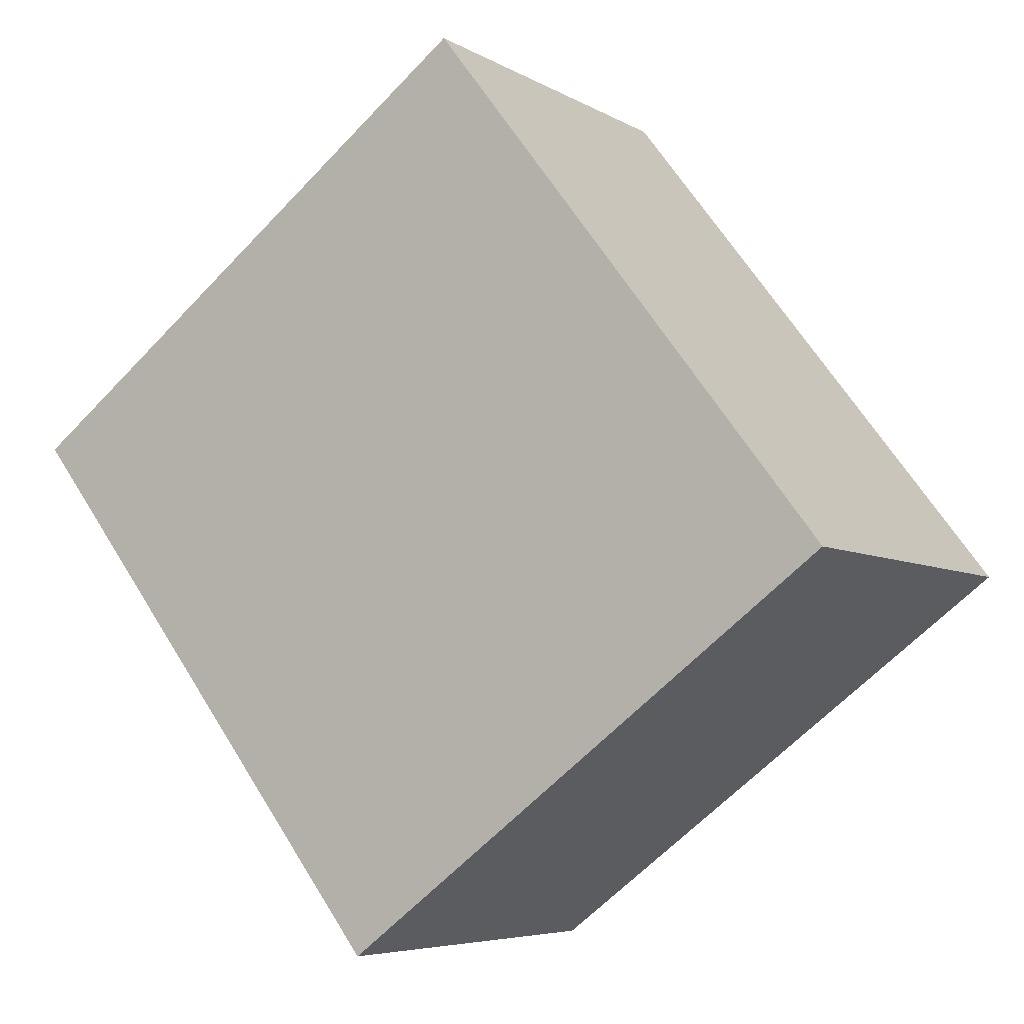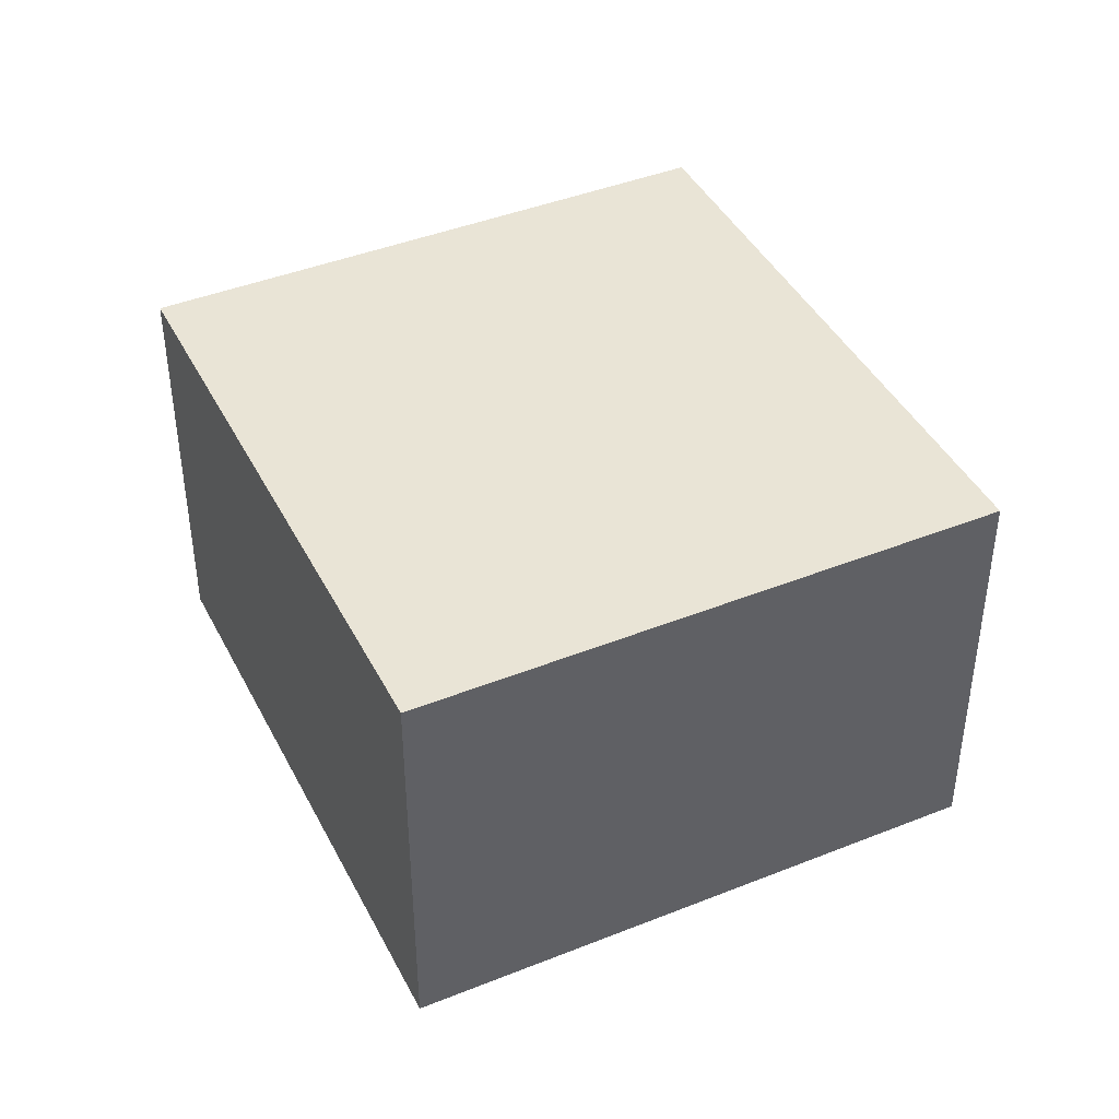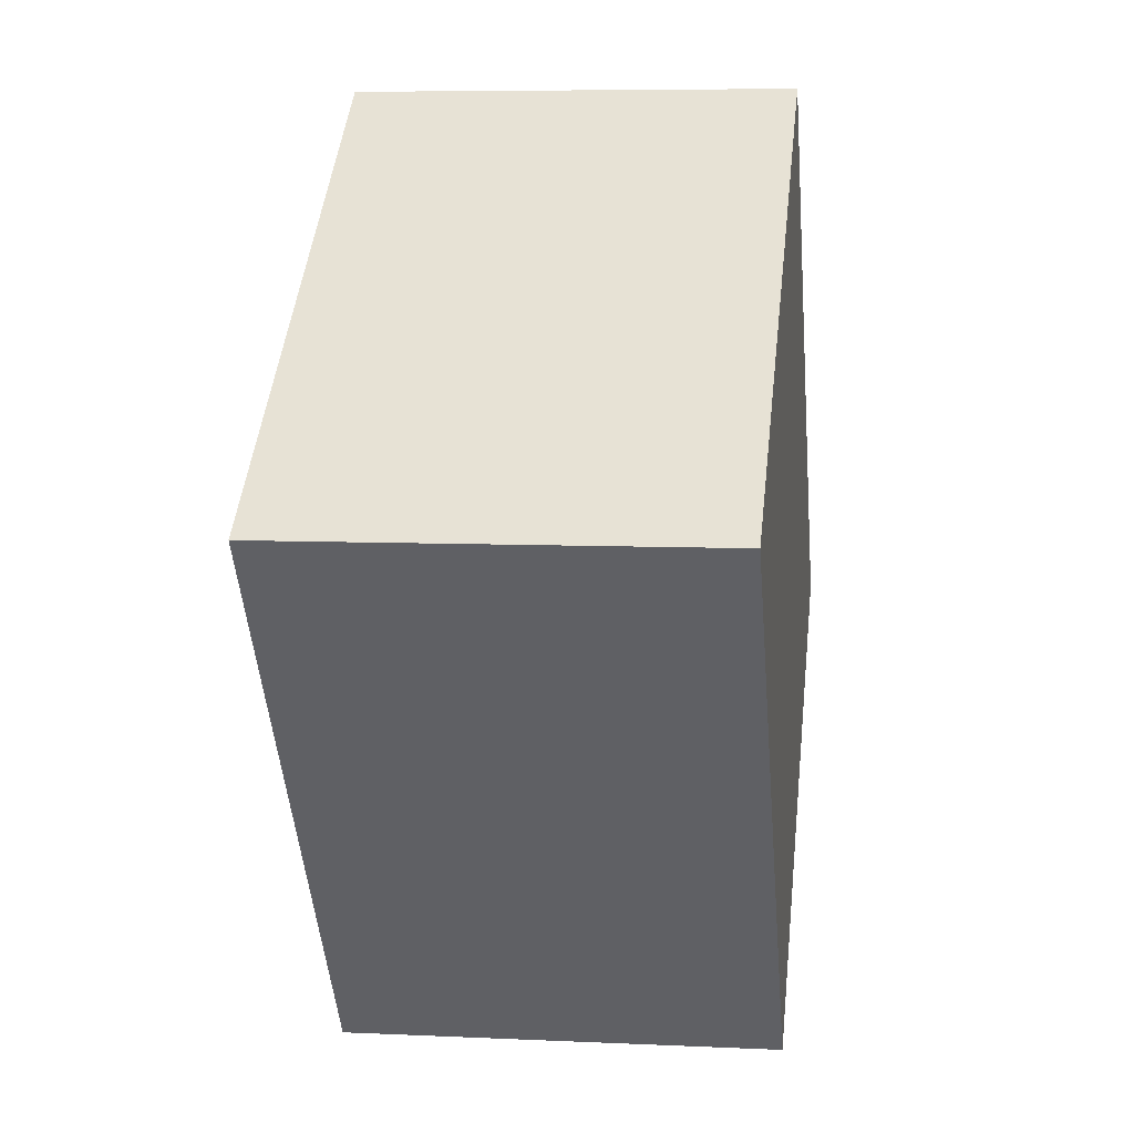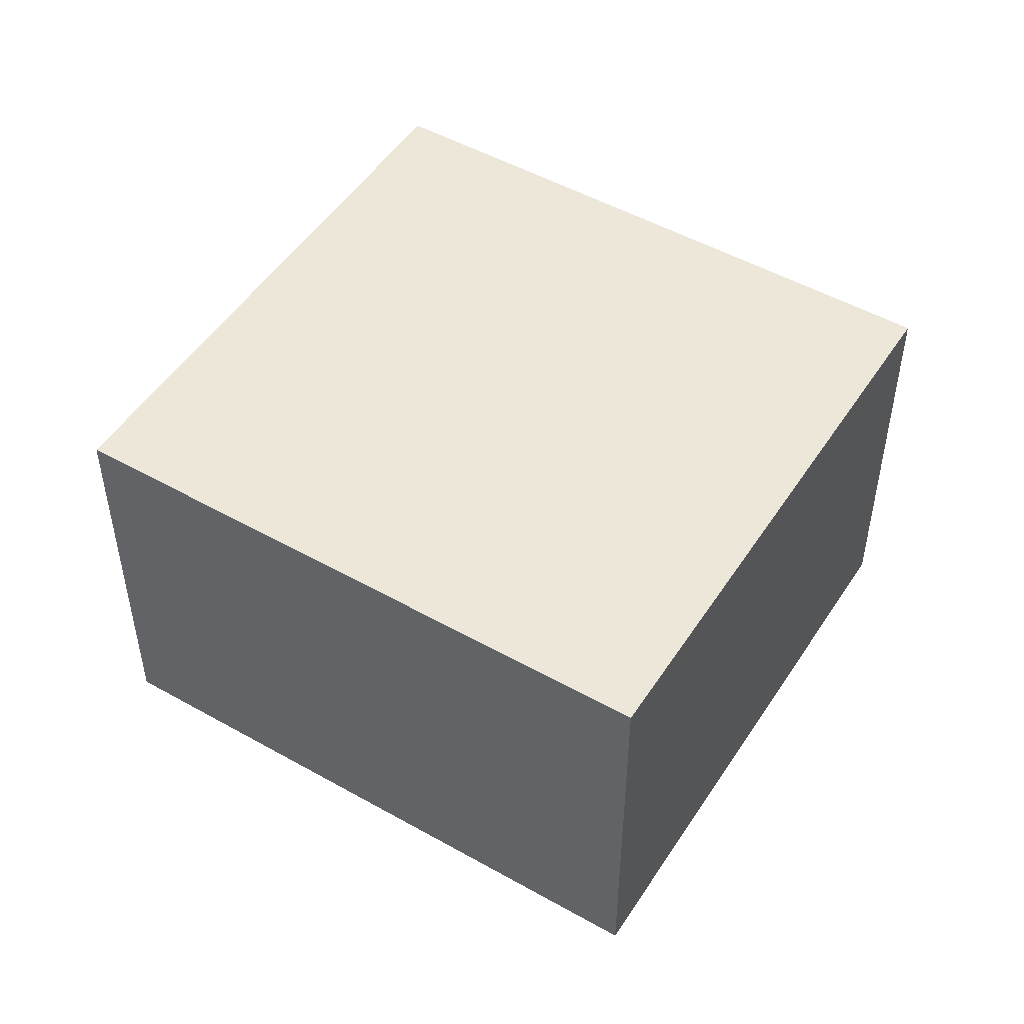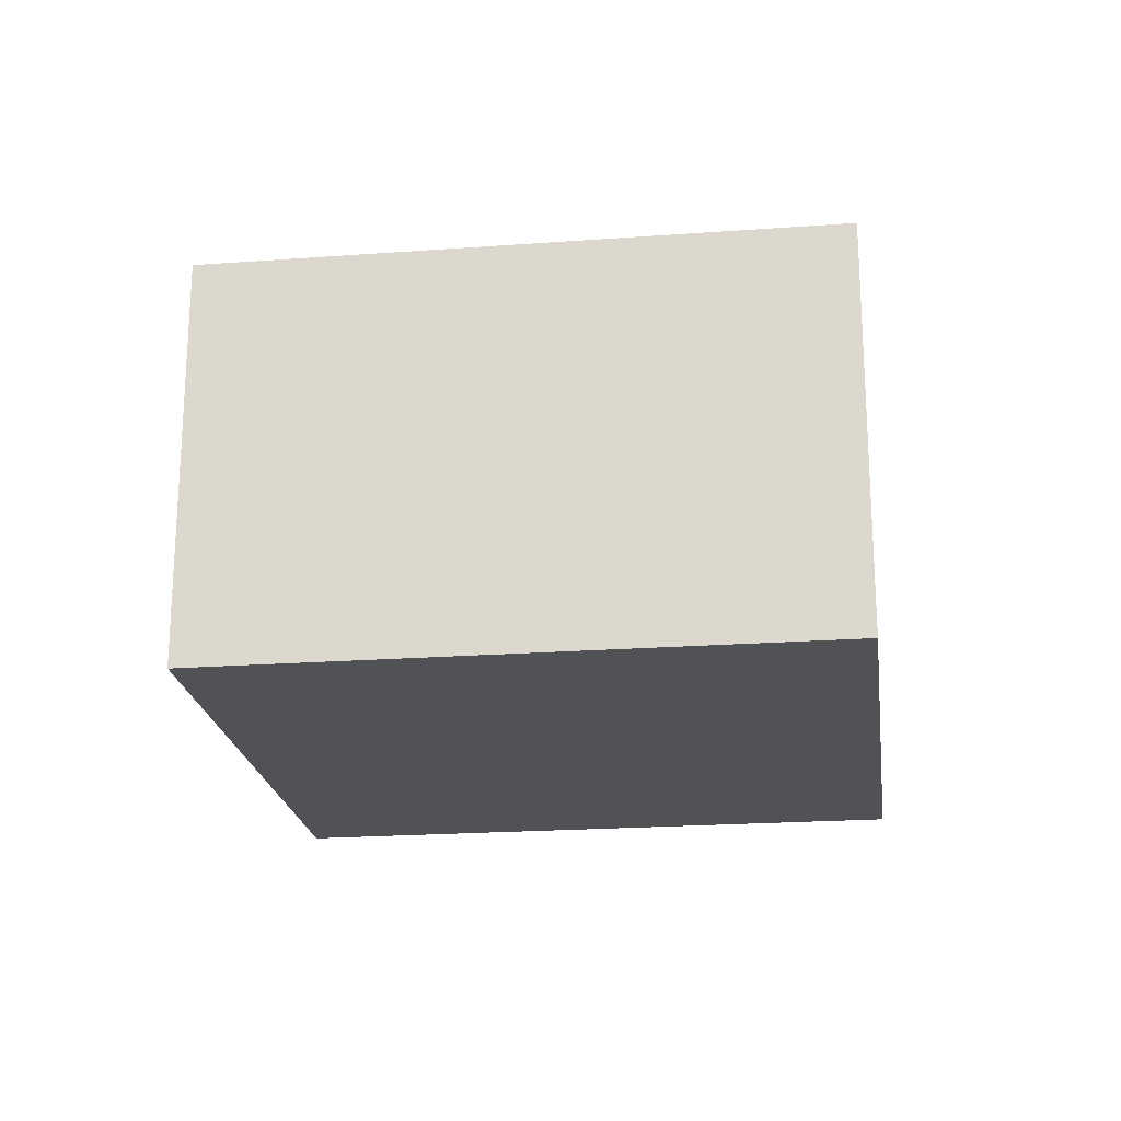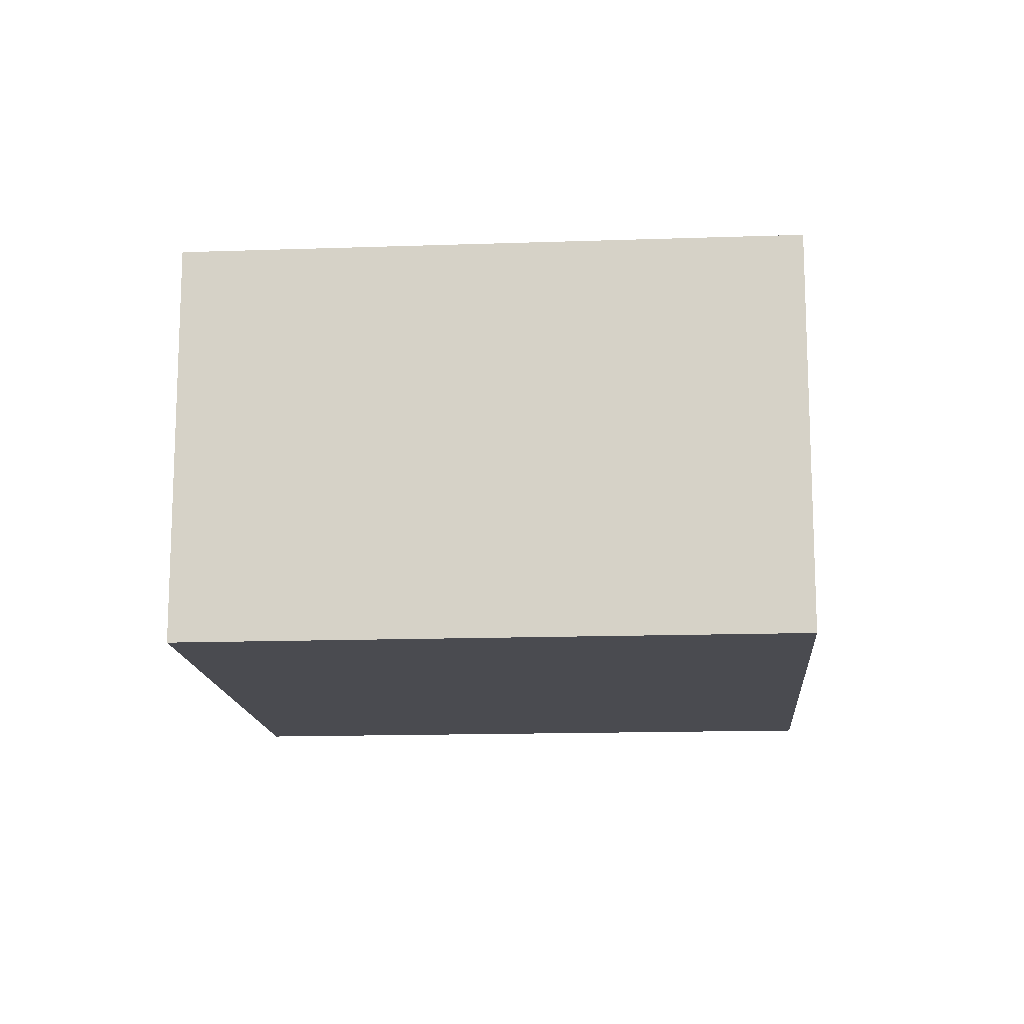
<metadata>
{"format":"obj","ext":"obj","renderer":"f3d","projection":"perspective","resolution":1024,"background":"white","views":[{"elev":-5.8,"azim":-149.1,"up":"+Z"},{"elev":42.5,"azim":-168.2,"up":"+Y"},{"elev":7.0,"azim":97.7,"up":"+Z"},{"elev":50.0,"azim":159.2,"up":"+Y"},{"elev":-21.3,"azim":-45.2,"up":"+Y"},{"elev":-14.6,"azim":-48.3,"up":"+Y"}]}
</metadata>
<code>
v  1.441 1.531 1.888
v  1.789 1.531 -1.365
v  0 1.531 9.375e-17
v  3.23 1.531 0.523
v  1.789 8.358e-17 -1.365
v  0 0 0
v  1.441 -1.156e-16 1.888
v  3.23 -3.202e-17 0.523
g defaultobject
f 1 2 3
f 2 1 4
f 5 3 2
f 3 5 6
f 6 1 3
f 1 6 7
f 7 4 1
f 4 7 8
f 8 2 4
f 2 8 5
f 5 7 6
f 7 5 8

</code>
